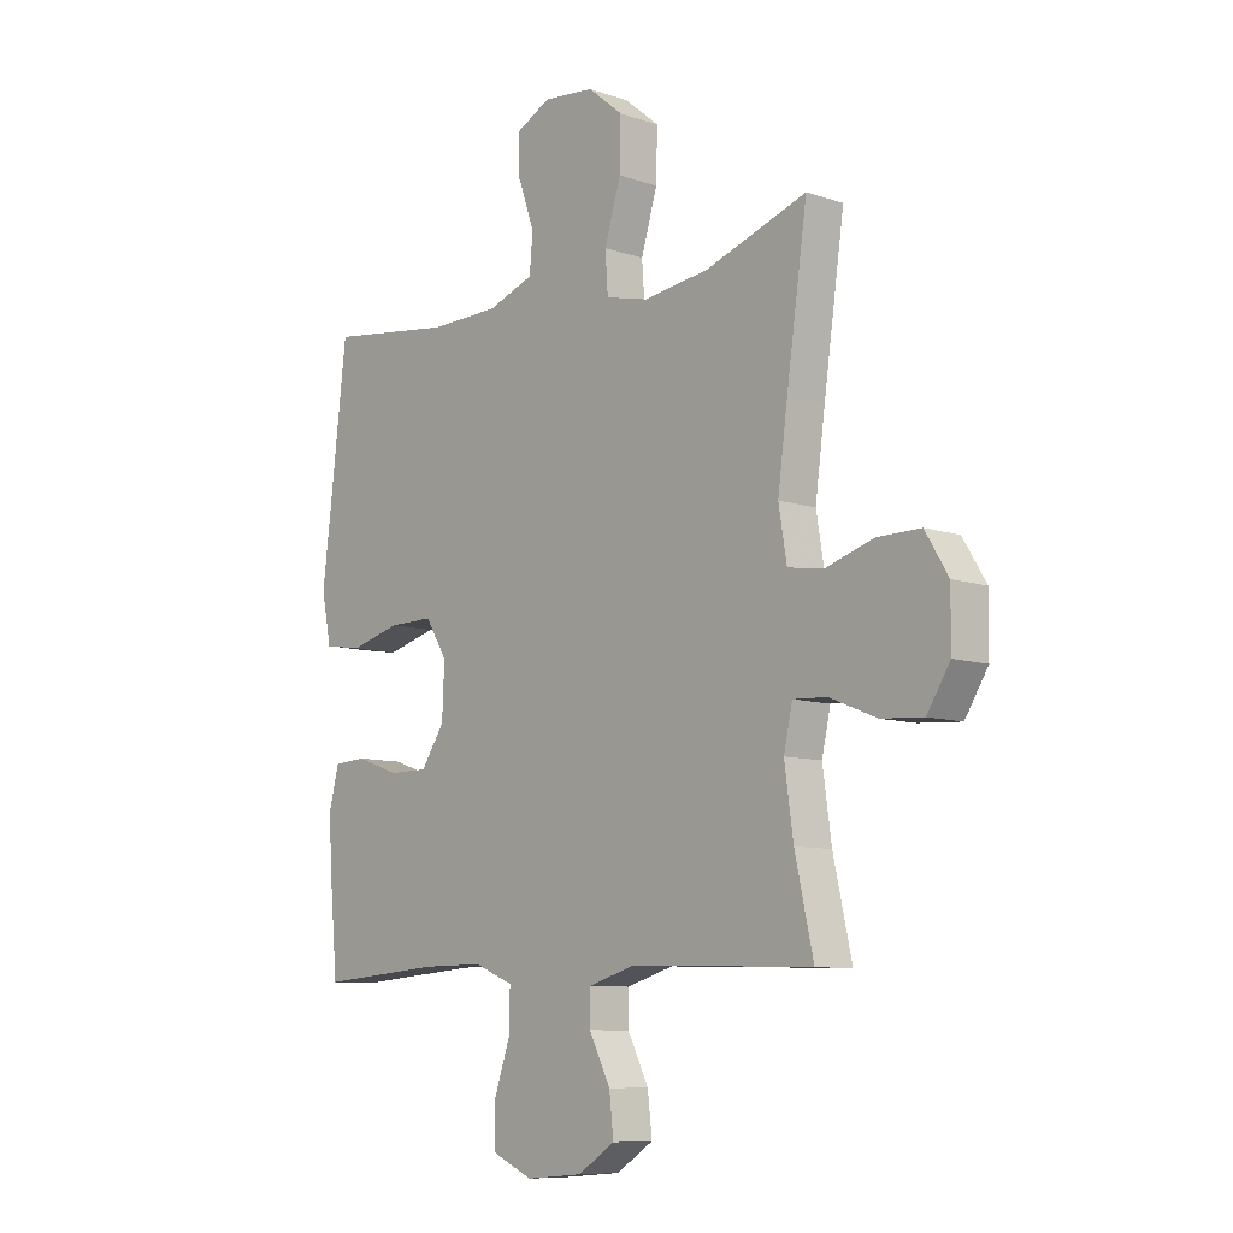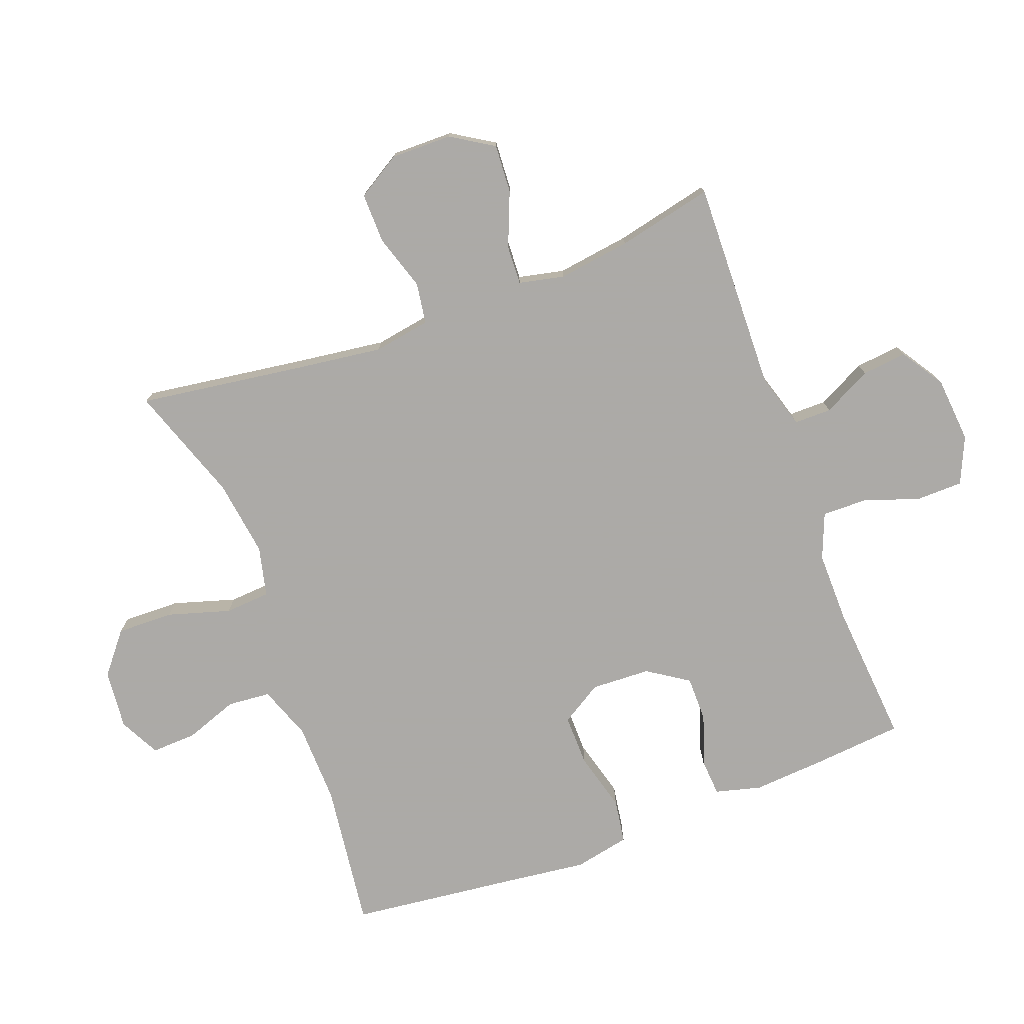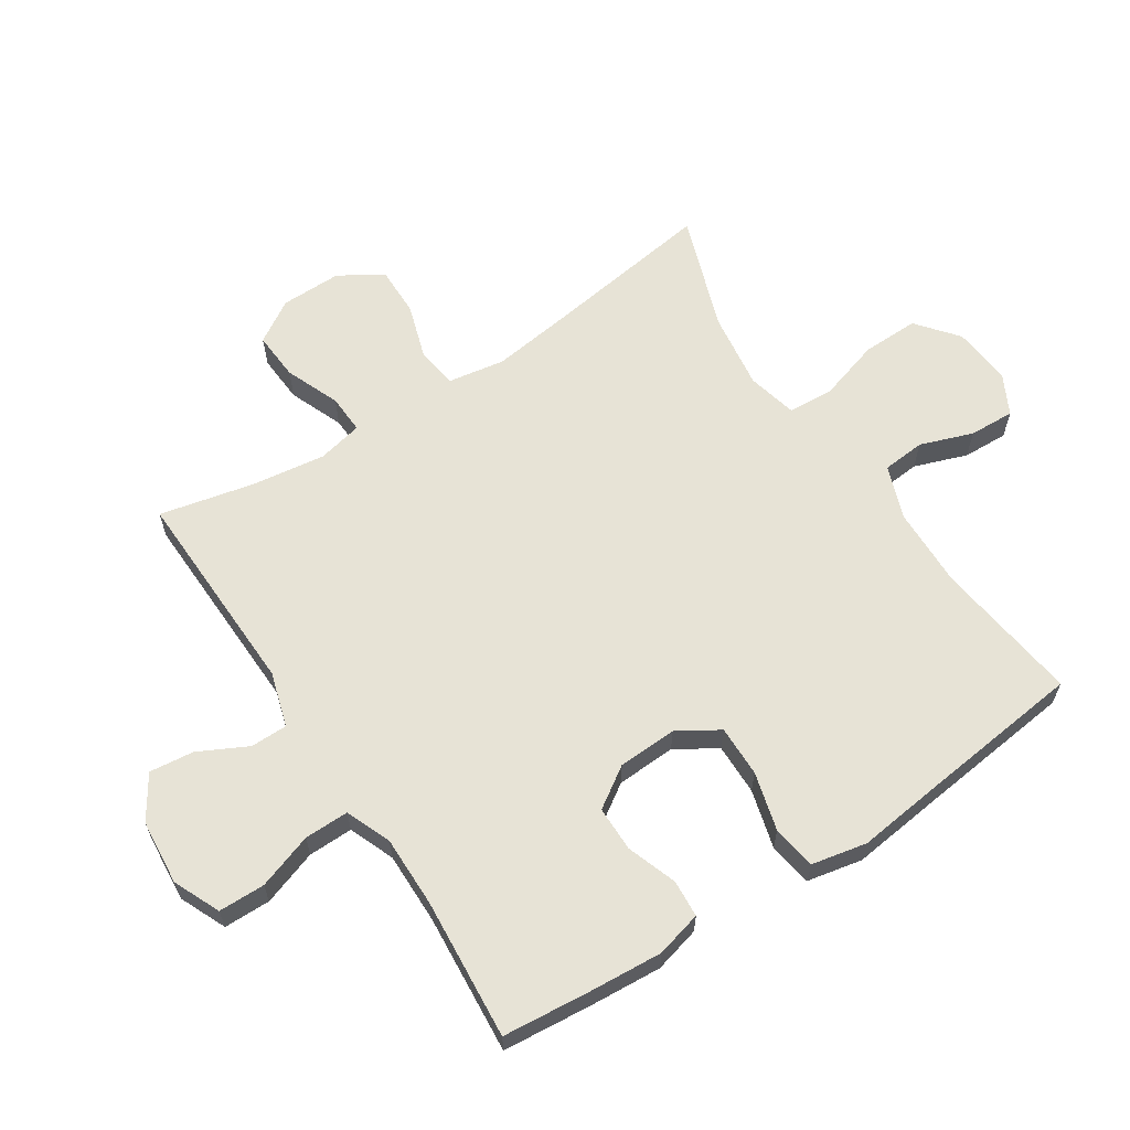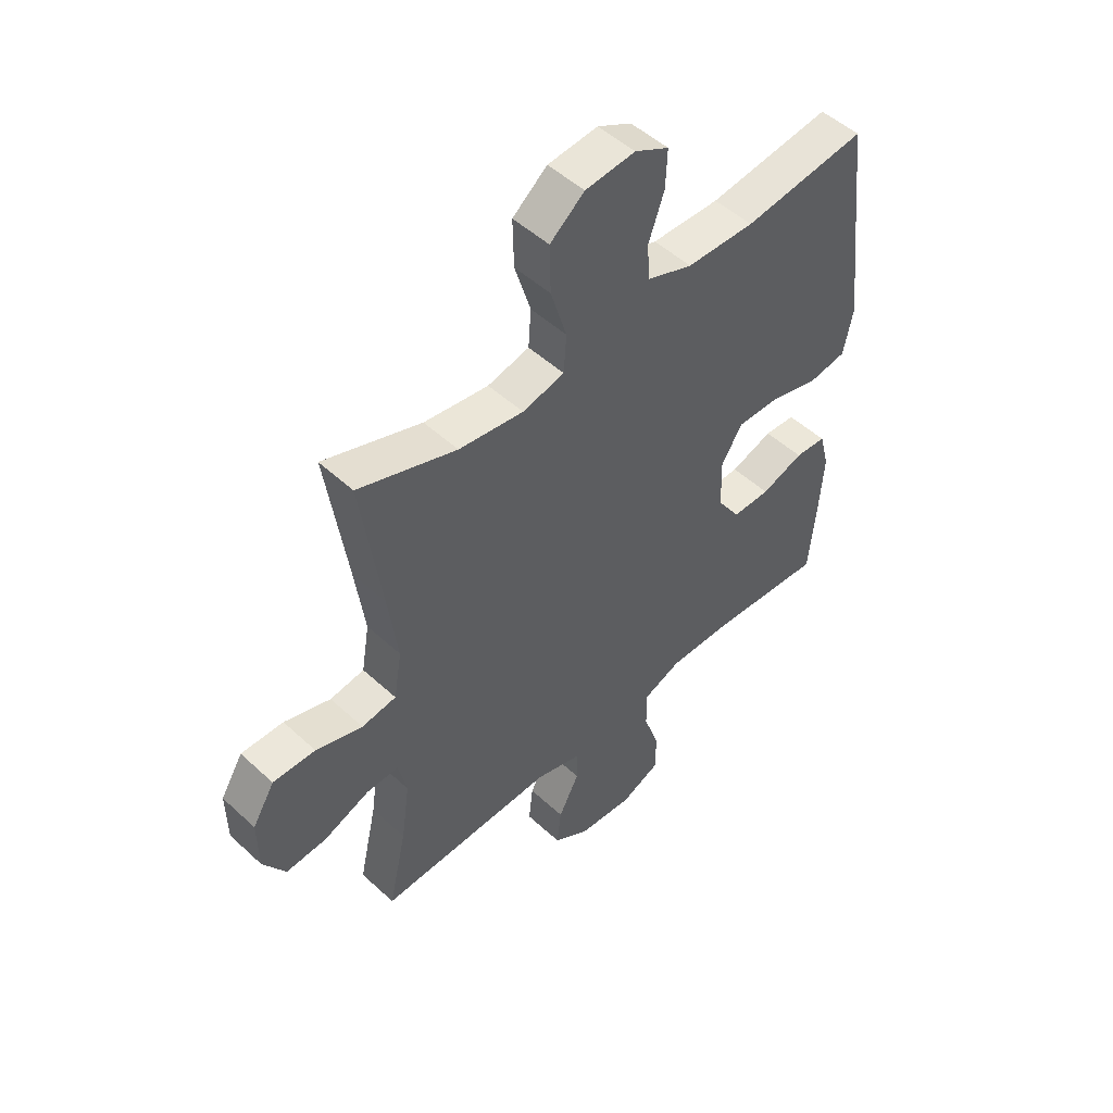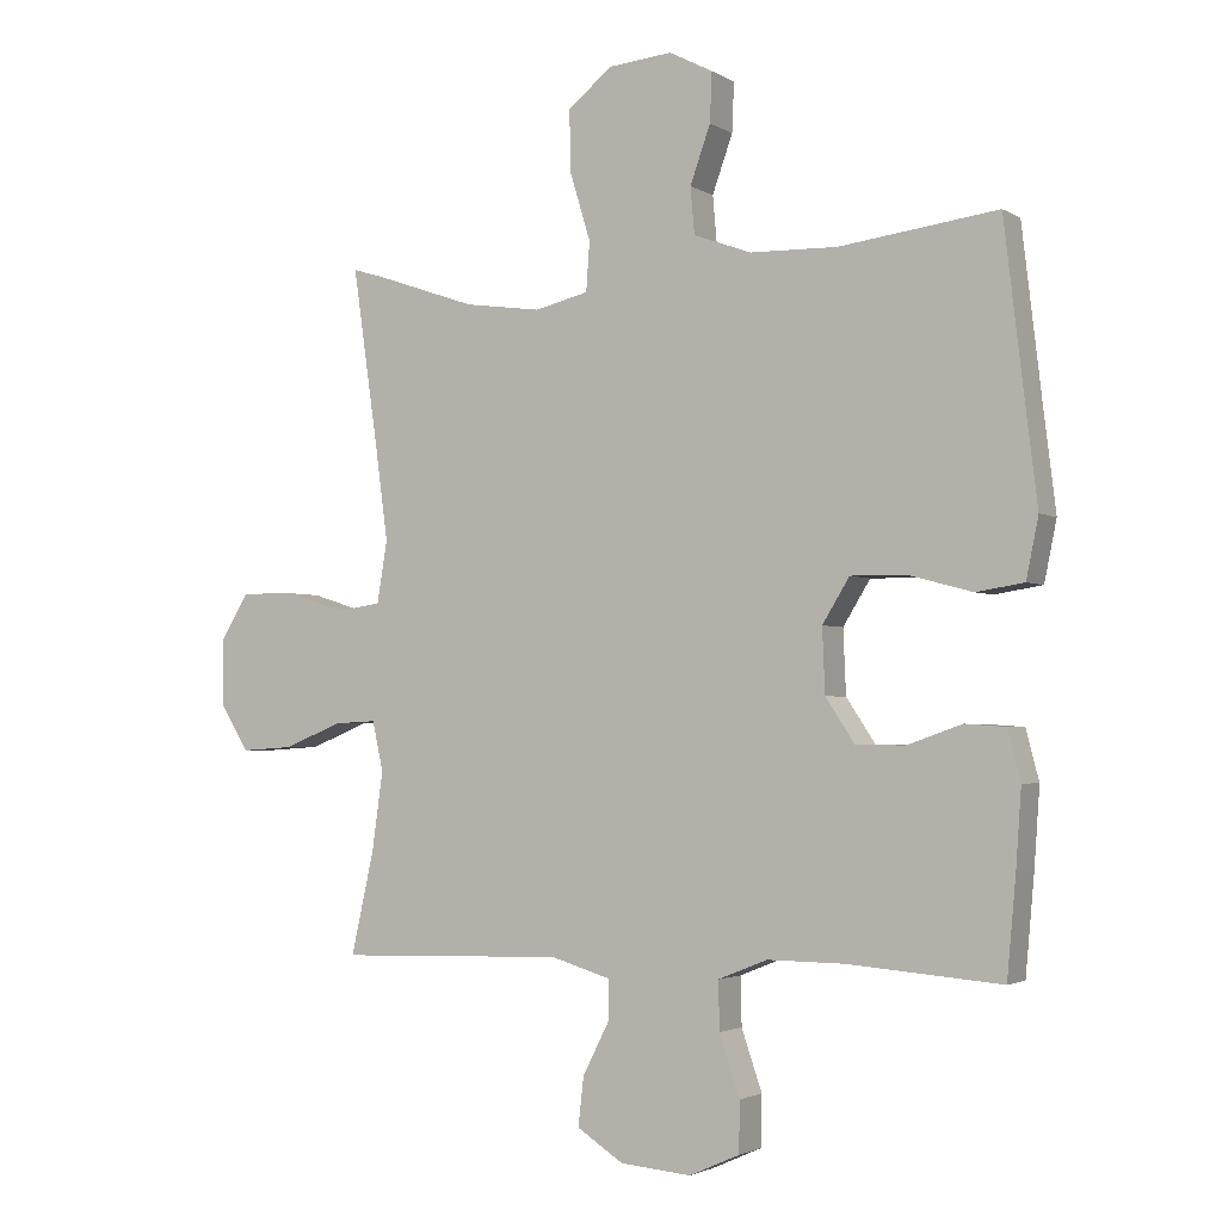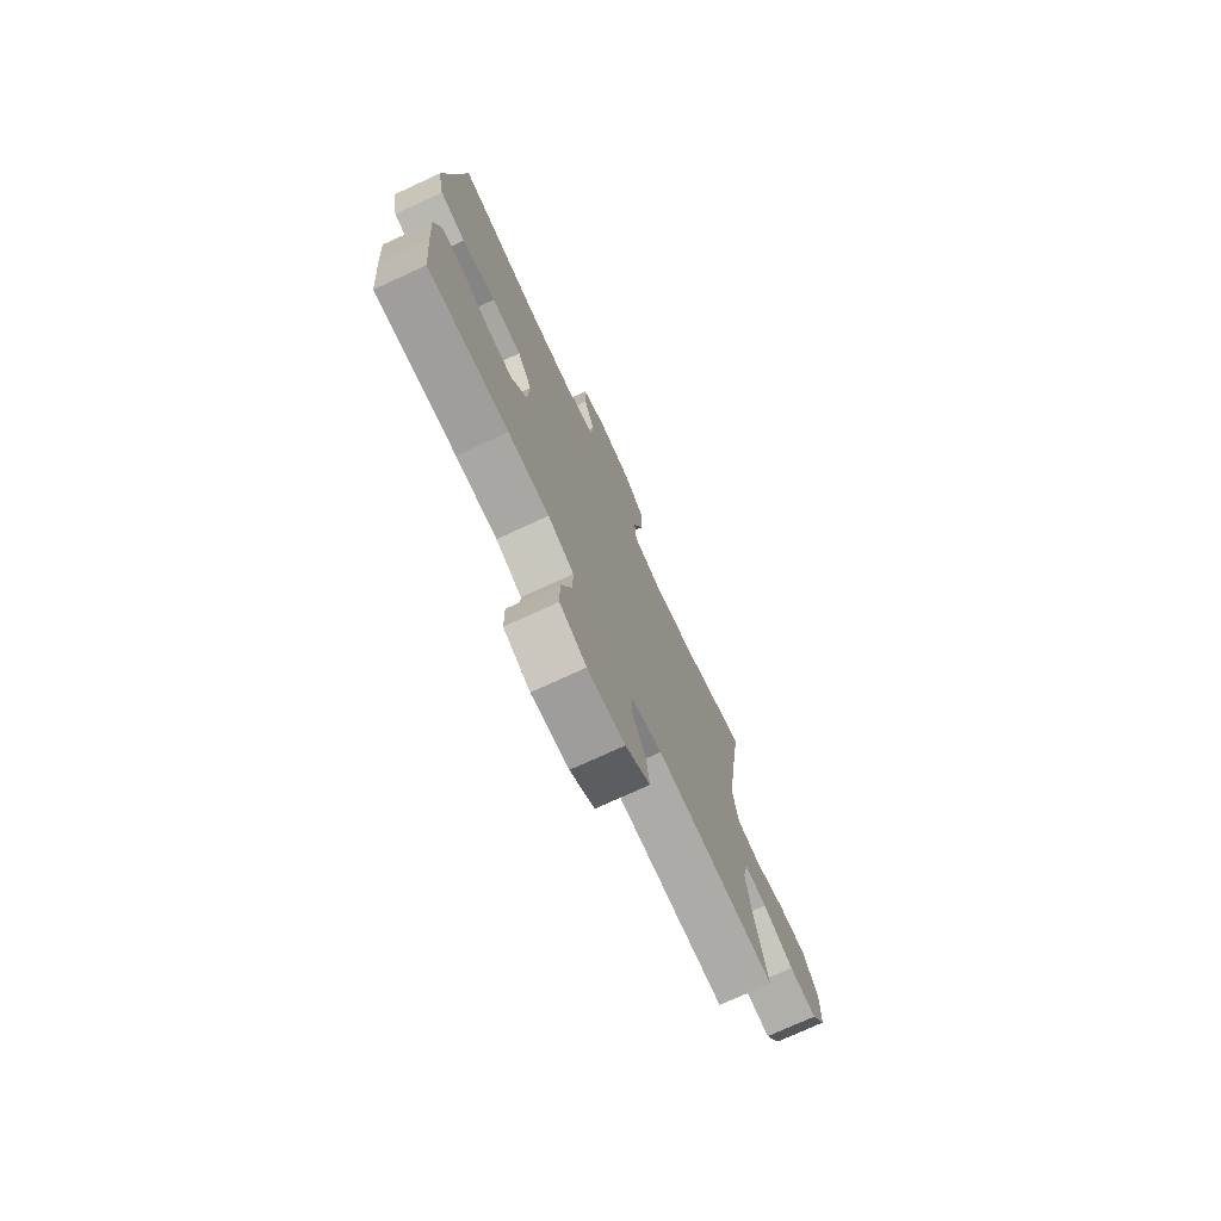
<metadata>
{"format":"obj","ext":"obj","renderer":"f3d","projection":"perspective","resolution":1024,"background":"white","views":[{"elev":-8.9,"azim":47.9,"up":"+Z"},{"elev":-76.0,"azim":110.6,"up":"+Y"},{"elev":62.7,"azim":-123.1,"up":"+Y"},{"elev":50.2,"azim":135.3,"up":"+Z"},{"elev":-2.5,"azim":-151.8,"up":"+Z"},{"elev":-74.9,"azim":-65.3,"up":"+Z"}]}
</metadata>
<code>
v 0.5 0.07 0.5
v 0.462 0.07 0.235
v 0.444 0.07 0.1
v 0.459 0.07 0.01
v 0.524 0.07 0
v 0.612 0.07 0.028
v 0.692 0.07 0.029
v 0.734 0.07 -0.04
v 0.733 0.07 -0.137
v 0.691 0.07 -0.204
v 0.614 0.07 -0.199
v 0.528 0.07 -0.164
v 0.466 0.07 -0.161
v 0.45 0.07 -0.233
v 0.466 0.07 -0.348
v 0.5 0.07 -0.5
v 0.166 0.07 -0.49
v 0.079 0.07 -0.516
v 0.079 0.07 -0.575
v 0.118 0.07 -0.652
v 0.126 0.07 -0.723
v 0.058 0.07 -0.767
v -0.046 0.07 -0.776
v -0.12 0.07 -0.743
v -0.121 0.07 -0.669
v -0.091 0.07 -0.581
v -0.09 0.07 -0.51
v -0.162 0.07 -0.481
v -0.276 0.07 -0.482
v -0.5 0.07 -0.5
v -0.513 0.07 -0.357
v -0.521 0.07 -0.243
v -0.502 0.07 -0.17
v -0.443 0.07 -0.166
v -0.363 0.07 -0.194
v -0.291 0.07 -0.194
v -0.248 0.07 -0.129
v -0.244 0.07 -0.035
v -0.284 0.07 0.03
v -0.366 0.07 0.029
v -0.459 0.07 0.004
v -0.529 0.07 0.015
v -0.547 0.07 0.103
v -0.531 0.07 0.234
v -0.5 0.07 0.5
v -0.268 0.07 0.47
v -0.14 0.07 0.473
v -0.055 0.07 0.504
v -0.049 0.07 0.572
v -0.079 0.07 0.656
v -0.082 0.07 0.728
v -0.018 0.07 0.761
v 0.076 0.07 0.752
v 0.141 0.07 0.699
v 0.139 0.07 0.609
v 0.109 0.07 0.51
v 0.114 0.07 0.438
v 0.193 0.07 0.419
v 0.315 0.07 0.436
v 0.5 0 0.5
v 0.462 0 0.235
v 0.444 0 0.1
v 0.459 0 0.01
v 0.524 0 0
v 0.612 0 0.028
v 0.692 0 0.029
v 0.734 0 -0.04
v 0.733 0 -0.137
v 0.691 0 -0.204
v 0.614 0 -0.199
v 0.528 0 -0.164
v 0.466 0 -0.161
v 0.45 0 -0.233
v 0.466 0 -0.348
v 0.5 0 -0.5
v 0.166 0 -0.49
v 0.079 0 -0.516
v 0.079 0 -0.575
v 0.118 0 -0.652
v 0.126 0 -0.723
v 0.058 0 -0.767
v -0.046 0 -0.776
v -0.12 0 -0.743
v -0.121 0 -0.669
v -0.091 0 -0.581
v -0.09 0 -0.51
v -0.162 0 -0.481
v -0.276 0 -0.482
v -0.5 0 -0.5
v -0.513 0 -0.357
v -0.521 0 -0.243
v -0.502 0 -0.17
v -0.443 0 -0.166
v -0.363 0 -0.194
v -0.291 0 -0.194
v -0.248 0 -0.129
v -0.244 0 -0.035
v -0.284 0 0.03
v -0.366 0 0.029
v -0.459 0 0.004
v -0.529 0 0.015
v -0.547 0 0.103
v -0.531 0 0.234
v -0.5 0 0.5
v -0.268 0 0.47
v -0.14 0 0.473
v -0.055 0 0.504
v -0.049 0 0.572
v -0.079 0 0.656
v -0.082 0 0.728
v -0.018 0 0.761
v 0.076 0 0.752
v 0.141 0 0.699
v 0.139 0 0.609
v 0.109 0 0.51
v 0.114 0 0.438
v 0.193 0 0.419
v 0.315 0 0.436
f 53 54 55 56
f 53 56 57
f 52 53 57
f 49 50 51 52
f 48 49 52 57
f 47 48 57
f 46 47 57 58
f 44 45 46
f 43 44 46 58
f 40 41 42 43
f 39 40 43 58
f 32 33 34 35
f 32 35 36
f 29 30 31 32
f 28 29 32 36
f 27 28 36 37
f 23 24 25 26
f 23 26 27
f 22 23 27
f 19 20 21 22
f 18 19 22 27
f 17 18 27 37
f 15 16 17 37
f 9 10 11 12
f 9 12 13
f 8 9 13
f 5 6 7 8
f 4 5 8 13
f 3 4 13 14
f 59 1 2
f 59 2 3
f 38 39 58 59
f 38 59 3 14
f 14 15 37 38
f 115 114 113 112
f 116 115 112
f 116 112 111
f 111 110 109 108
f 116 111 108 107
f 116 107 106
f 117 116 106 105
f 105 104 103
f 117 105 103 102
f 102 101 100 99
f 117 102 99 98
f 94 93 92 91
f 95 94 91
f 91 90 89 88
f 95 91 88 87
f 96 95 87 86
f 85 84 83 82
f 86 85 82
f 86 82 81
f 81 80 79 78
f 86 81 78 77
f 96 86 77 76
f 96 76 75 74
f 71 70 69 68
f 72 71 68
f 72 68 67
f 67 66 65 64
f 72 67 64 63
f 73 72 63 62
f 61 60 118
f 62 61 118
f 118 117 98 97
f 73 62 118 97
f 97 96 74 73
f 1 60 61 2
f 2 61 62 3
f 3 62 63 4
f 4 63 64 5
f 5 64 65 6
f 6 65 66 7
f 7 66 67 8
f 8 67 68 9
f 9 68 69 10
f 10 69 70 11
f 11 70 71 12
f 12 71 72 13
f 13 72 73 14
f 14 73 74 15
f 15 74 75 16
f 16 75 76 17
f 17 76 77 18
f 18 77 78 19
f 19 78 79 20
f 20 79 80 21
f 21 80 81 22
f 22 81 82 23
f 23 82 83 24
f 24 83 84 25
f 25 84 85 26
f 26 85 86 27
f 27 86 87 28
f 28 87 88 29
f 29 88 89 30
f 30 89 90 31
f 31 90 91 32
f 32 91 92 33
f 33 92 93 34
f 34 93 94 35
f 35 94 95 36
f 36 95 96 37
f 37 96 97 38
f 38 97 98 39
f 39 98 99 40
f 40 99 100 41
f 41 100 101 42
f 42 101 102 43
f 43 102 103 44
f 44 103 104 45
f 45 104 105 46
f 46 105 106 47
f 47 106 107 48
f 48 107 108 49
f 49 108 109 50
f 50 109 110 51
f 51 110 111 52
f 52 111 112 53
f 53 112 113 54
f 54 113 114 55
f 55 114 115 56
f 56 115 116 57
f 57 116 117 58
f 58 117 118 59
f 59 118 60 1

</code>
